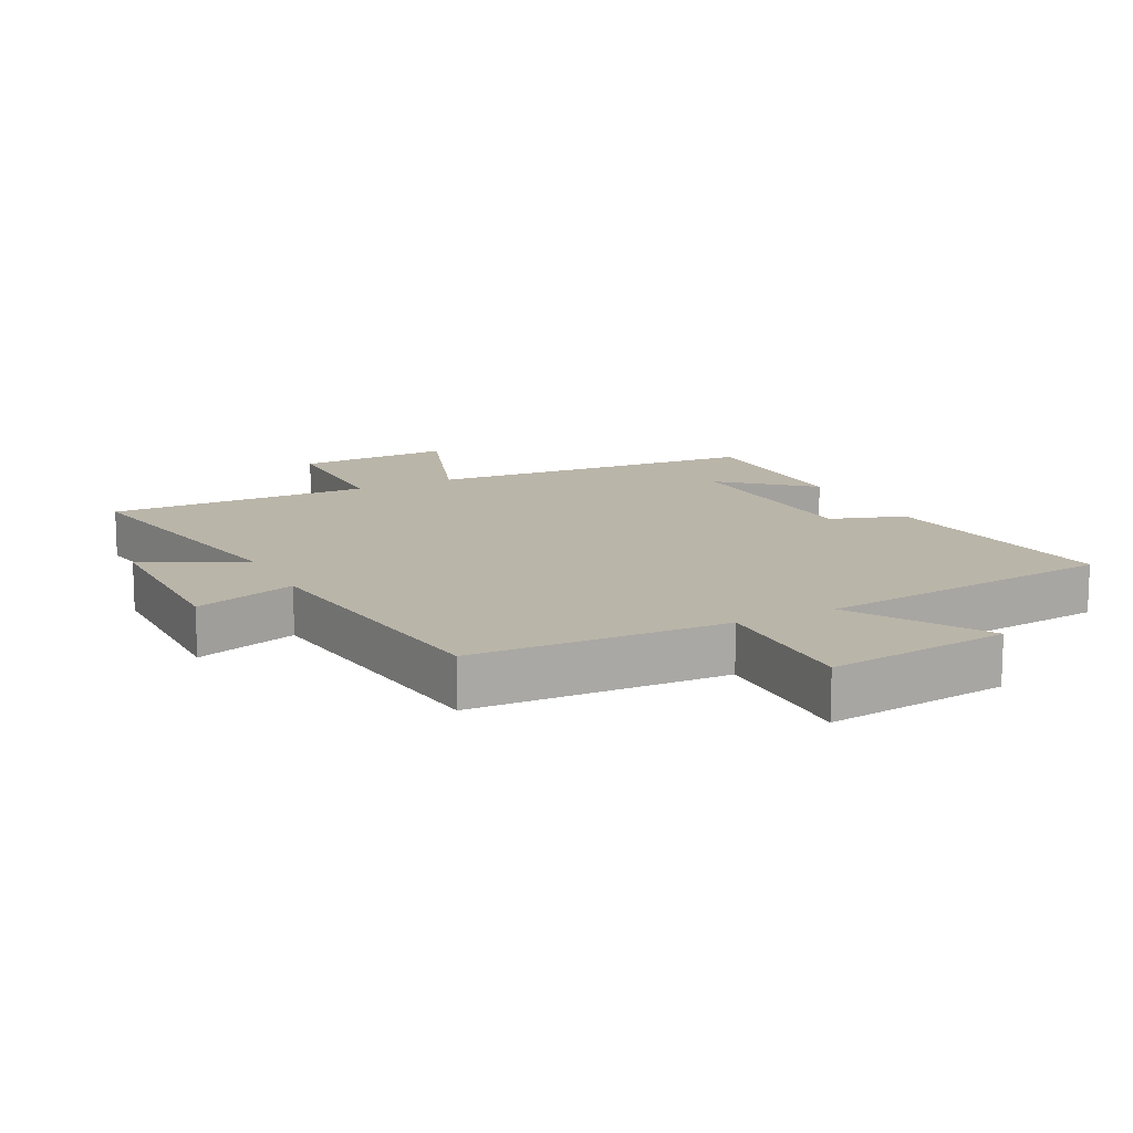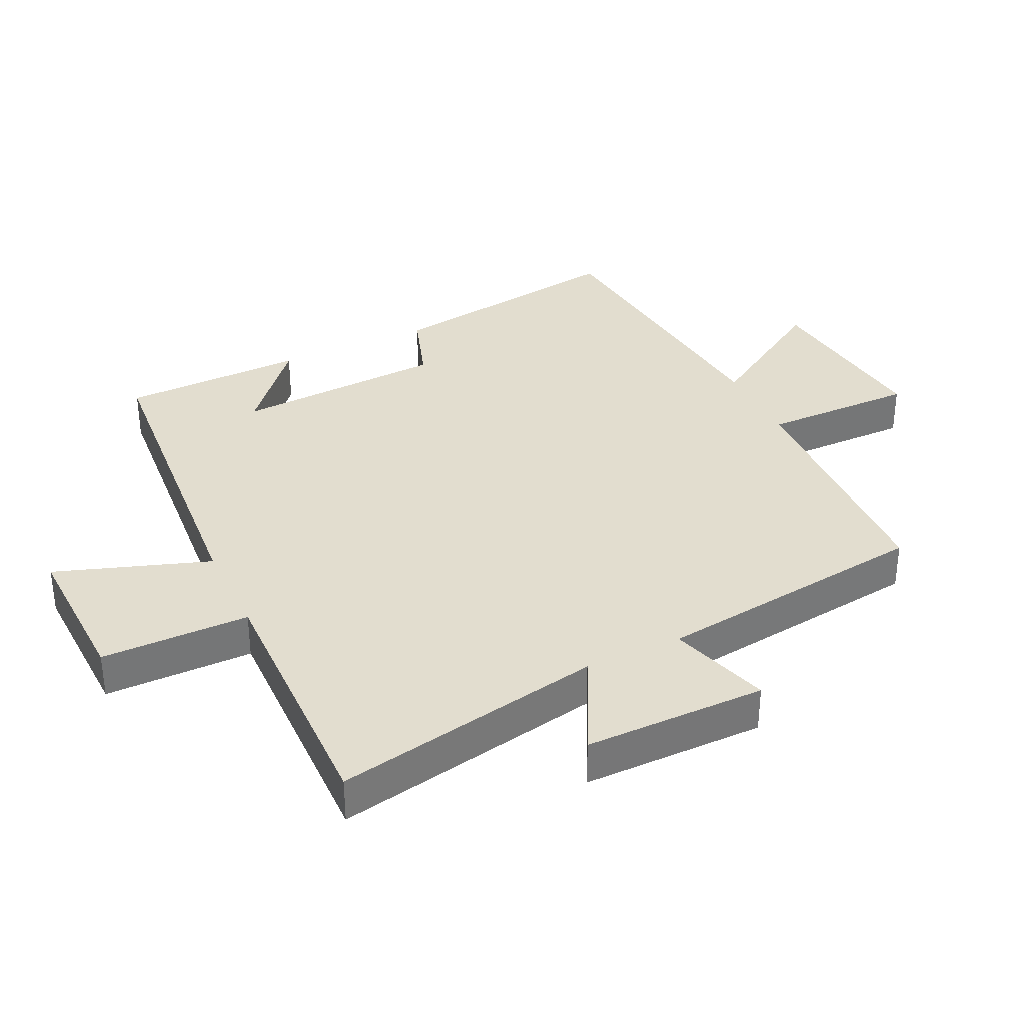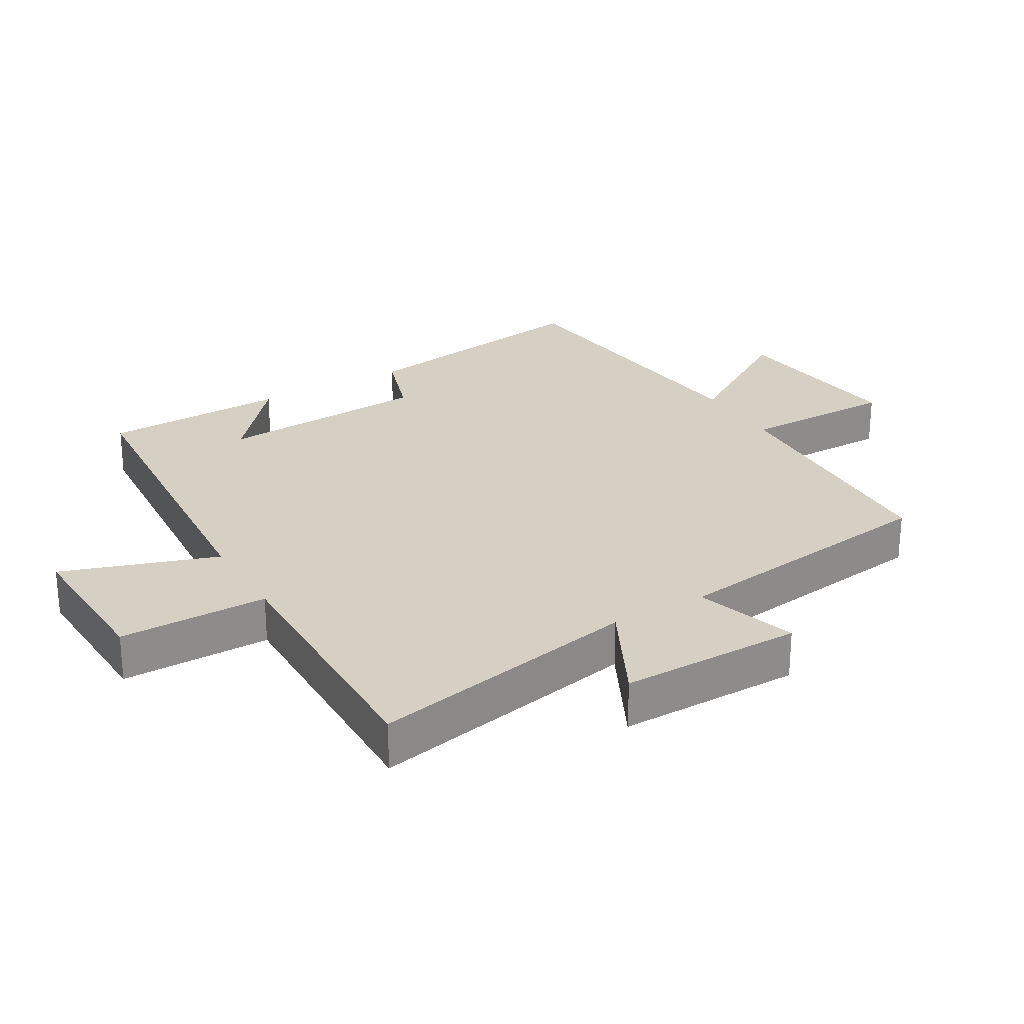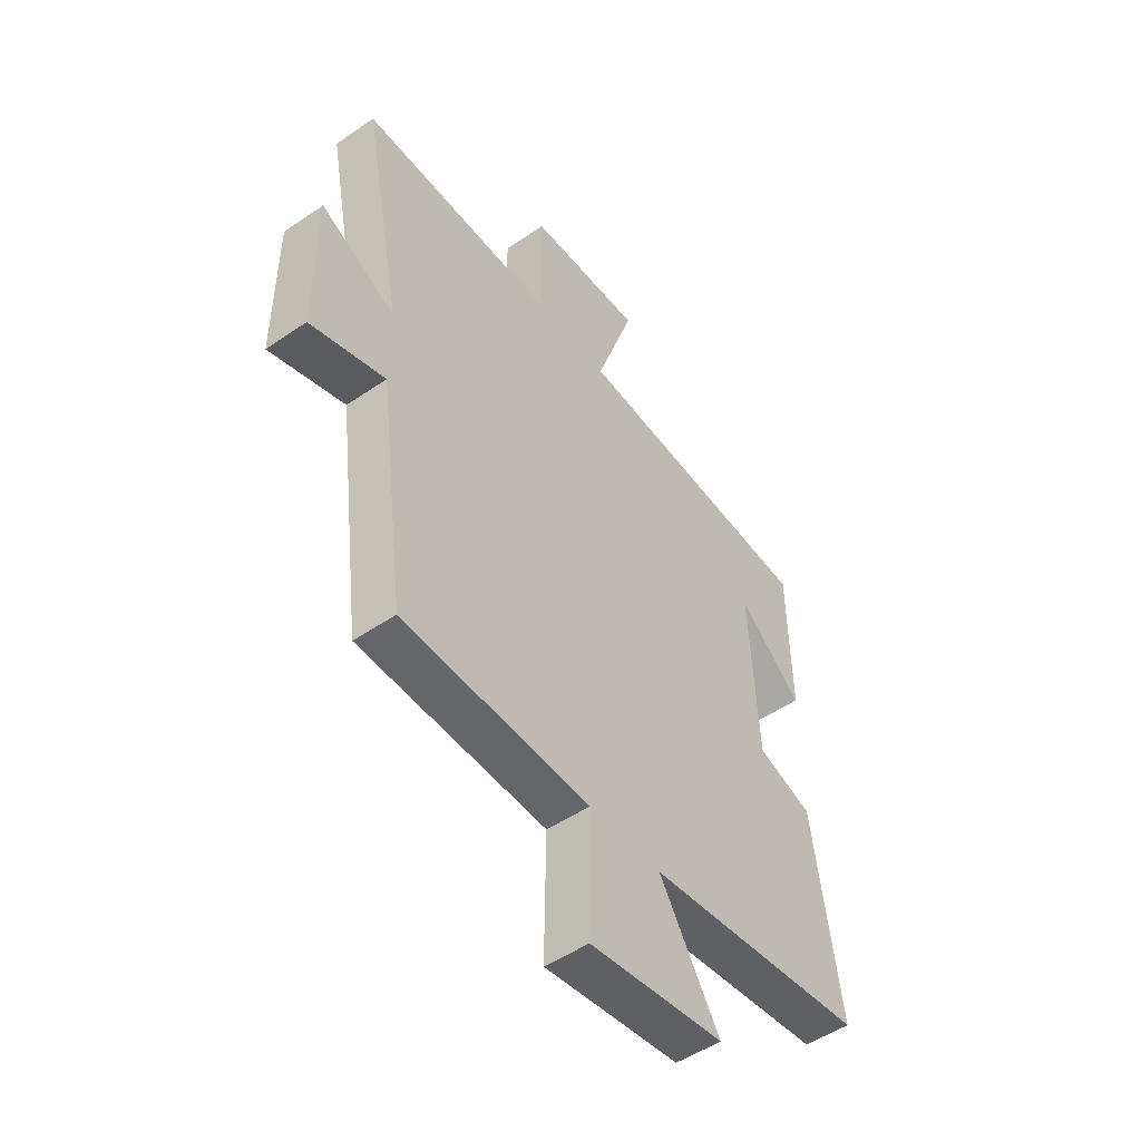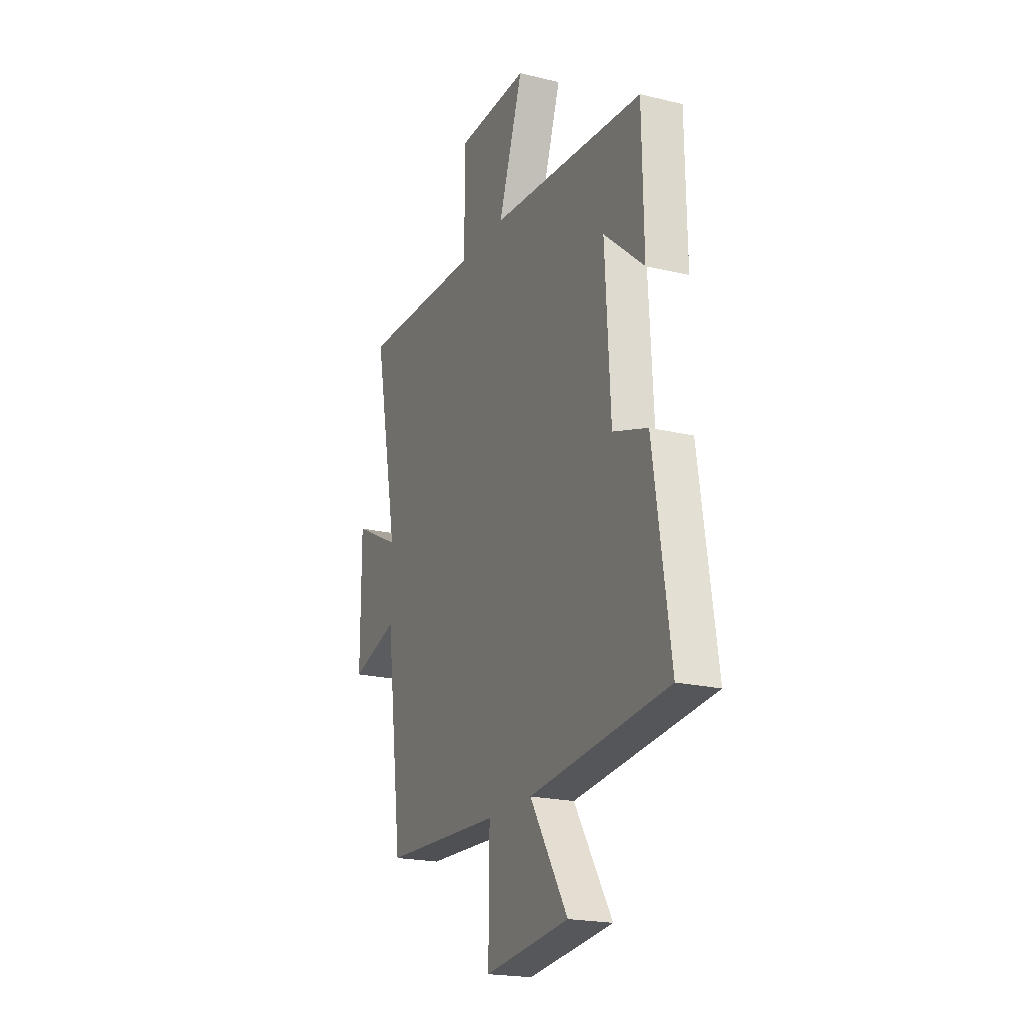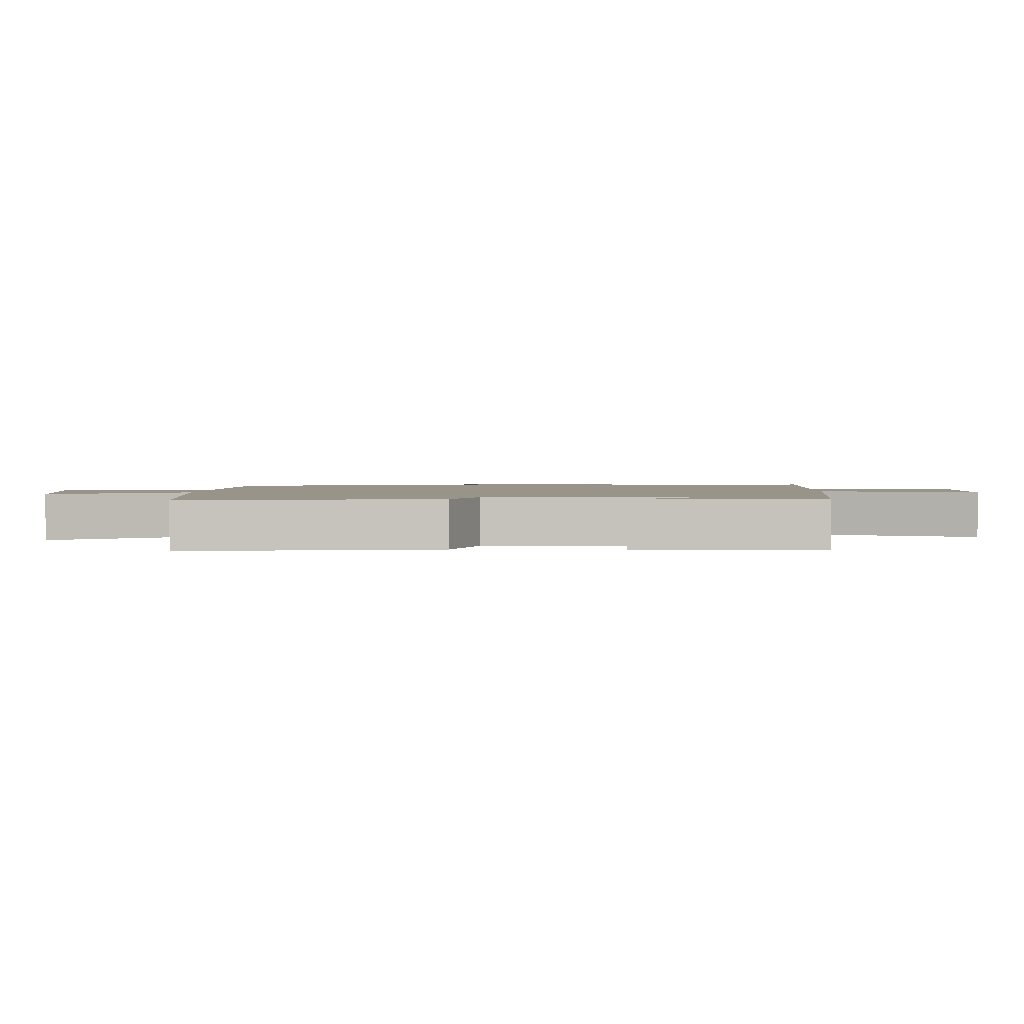
<metadata>
{"format":"obj","ext":"obj","renderer":"f3d","projection":"perspective","resolution":1024,"background":"white","views":[{"elev":13.7,"azim":153.4,"up":"+Y"},{"elev":34.8,"azim":64.6,"up":"+Y"},{"elev":26.2,"azim":59.4,"up":"+Y"},{"elev":-50.1,"azim":127.0,"up":"+Z"},{"elev":-20.6,"azim":-113.7,"up":"+Z"},{"elev":1.8,"azim":-88.2,"up":"+Y"}]}
</metadata>
<code>
v -0.556 0.07 -0.45
v -0.5 0.07 -0.07
v -0.385 0.07 -0.032
v -0.367 0.07 0.292
v -0.5 0.07 0.178
v -0.495 0.07 0.46
v 0.017 0.07 0.5
v -0.064 0.07 0.736
v 0.174 0.07 0.728
v 0.175 0.07 0.5
v 0.581 0.07 0.508
v 0.5 0.07 0.092
v 0.656 0.07 0.171
v 0.656 0.07 -0.109
v 0.5 0.07 -0.06
v 0.445 0.07 -0.485
v 0.055 0.07 -0.5
v 0.058 0.07 -0.735
v -0.222 0.07 -0.701
v -0.097 0.07 -0.5
v -0.556 0 -0.45
v -0.5 0 -0.07
v -0.385 0 -0.032
v -0.367 0 0.292
v -0.5 0 0.178
v -0.495 0 0.46
v 0.017 0 0.5
v -0.064 0 0.736
v 0.174 0 0.728
v 0.175 0 0.5
v 0.581 0 0.508
v 0.5 0 0.092
v 0.656 0 0.171
v 0.656 0 -0.109
v 0.5 0 -0.06
v 0.445 0 -0.485
v 0.055 0 -0.5
v 0.058 0 -0.735
v -0.222 0 -0.701
v -0.097 0 -0.5
f 17 18 19 20
f 1 2 3
f 20 1 3
f 17 20 3
f 16 17 3
f 15 16 3
f 12 13 14 15
f 12 15 3 4
f 10 11 12 4
f 7 8 9 10
f 7 10 4
f 6 7 4
f 4 5 6
f 40 39 38 37
f 23 22 21
f 23 21 40
f 23 40 37
f 23 37 36
f 23 36 35
f 35 34 33 32
f 24 23 35 32
f 24 32 31 30
f 30 29 28 27
f 24 30 27
f 24 27 26
f 26 25 24
f 1 21 22 2
f 2 22 23 3
f 3 23 24 4
f 4 24 25 5
f 5 25 26 6
f 6 26 27 7
f 7 27 28 8
f 8 28 29 9
f 9 29 30 10
f 10 30 31 11
f 11 31 32 12
f 12 32 33 13
f 13 33 34 14
f 14 34 35 15
f 15 35 36 16
f 16 36 37 17
f 17 37 38 18
f 18 38 39 19
f 19 39 40 20
f 20 40 21 1

</code>
